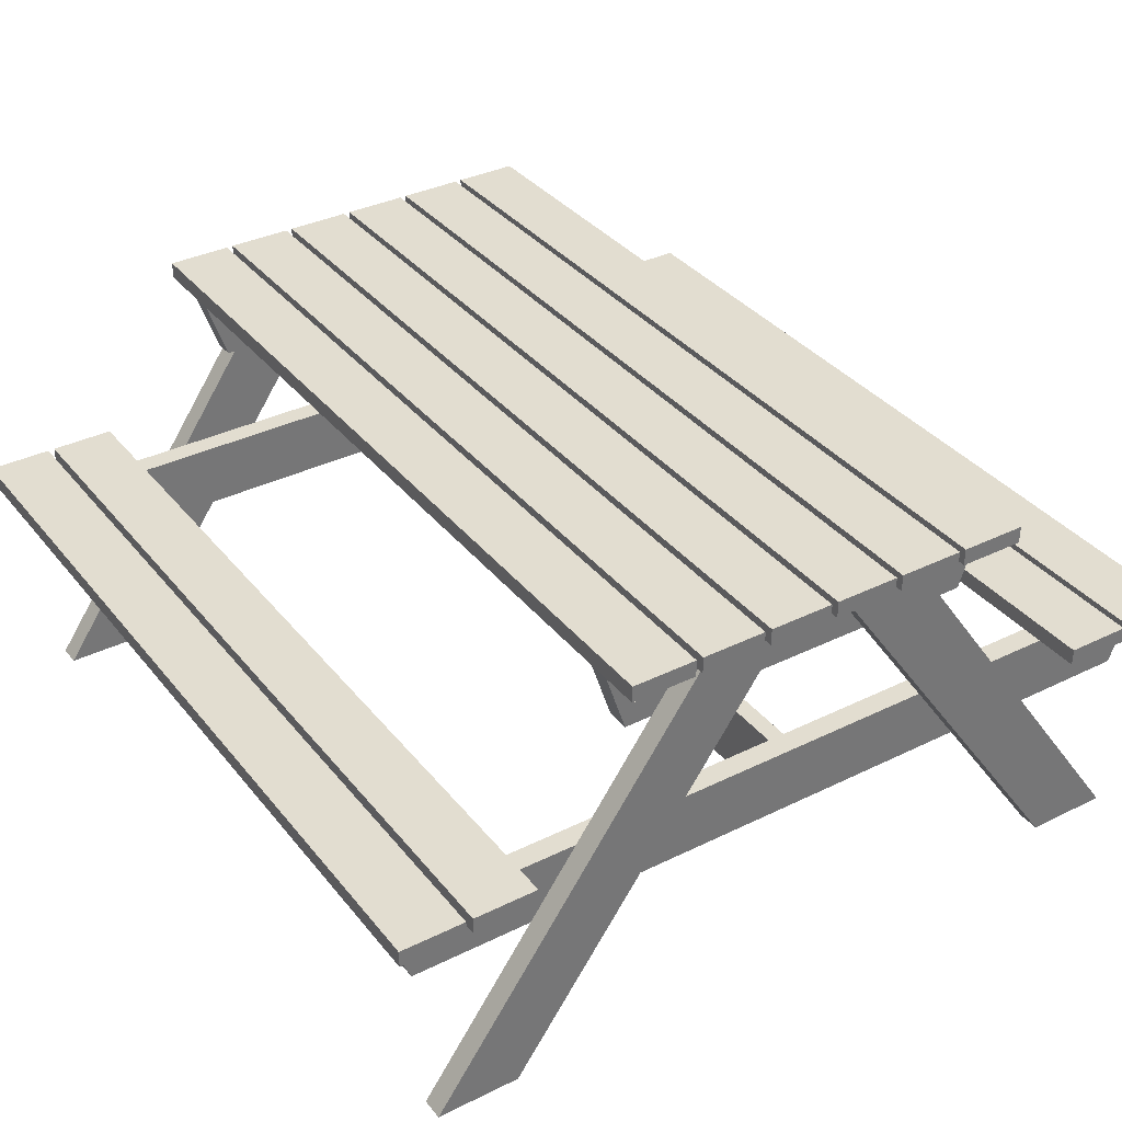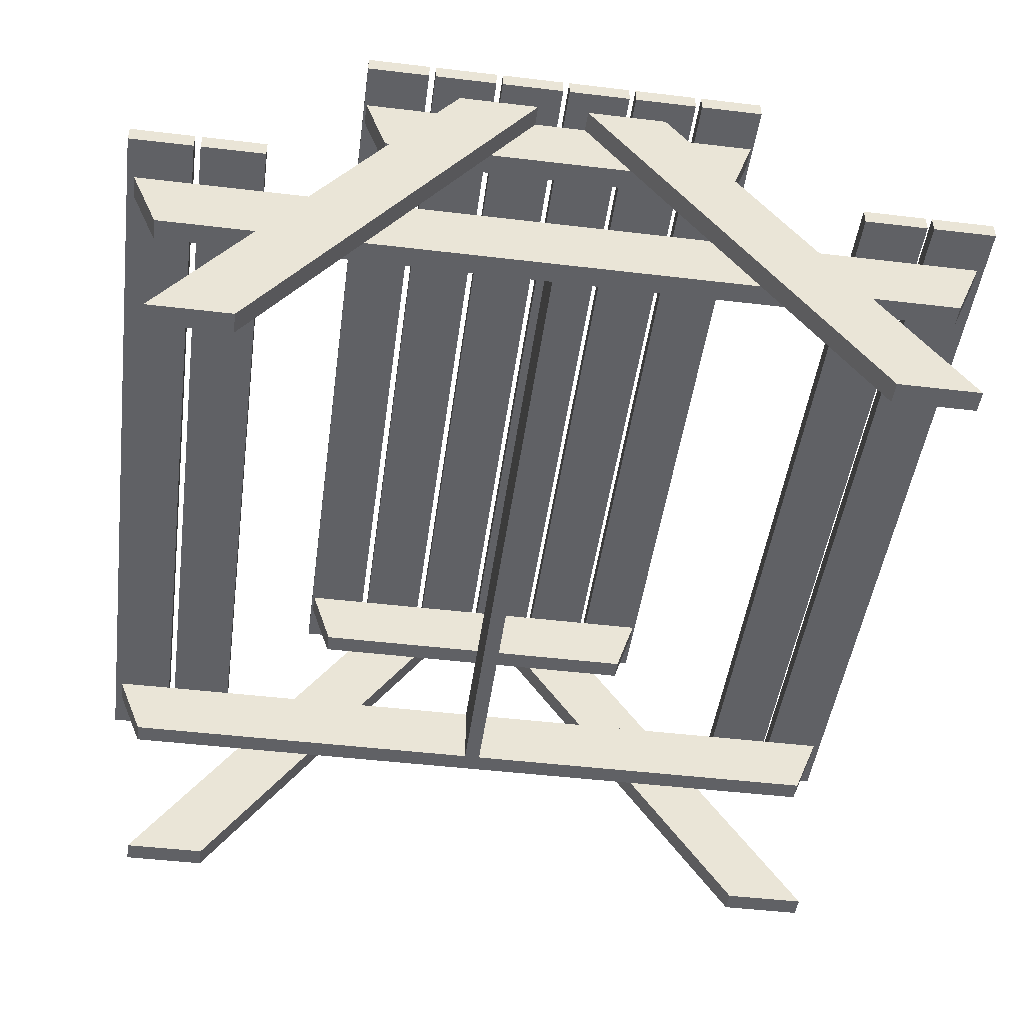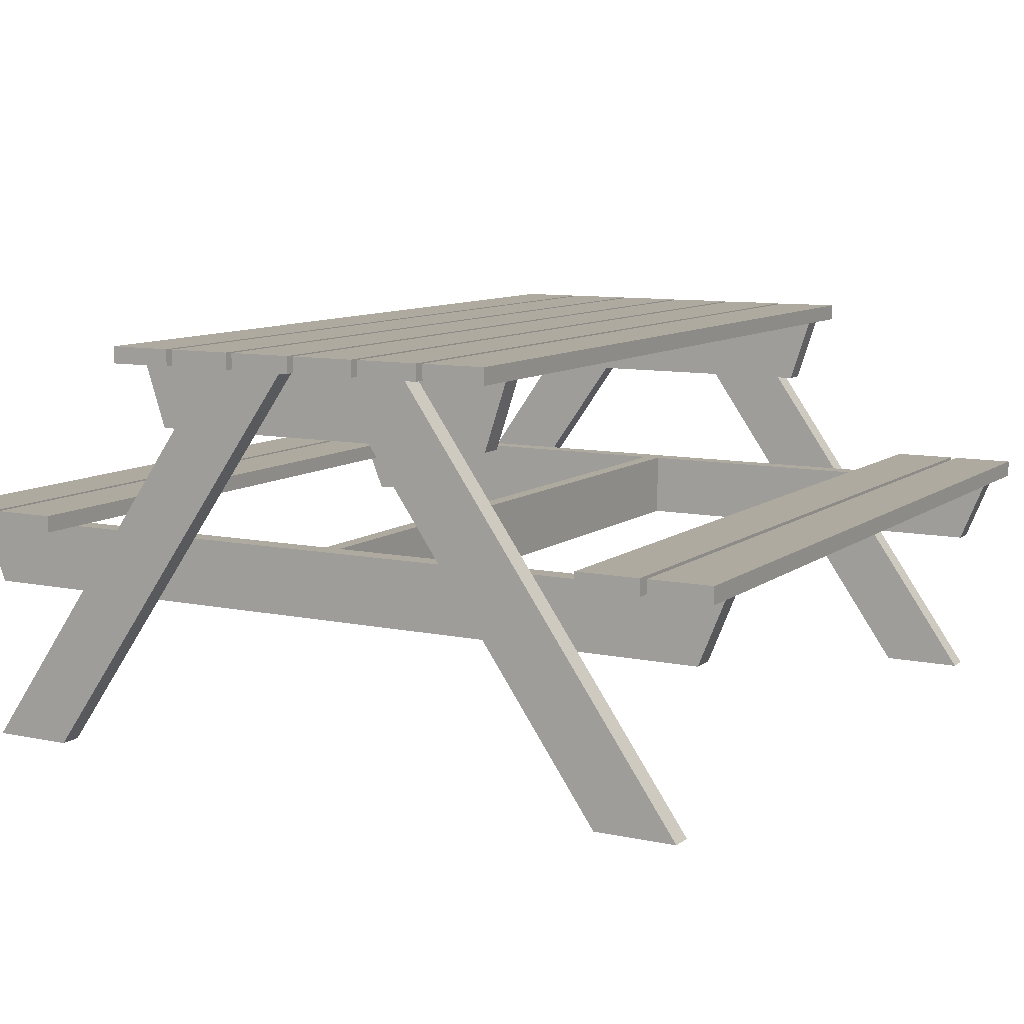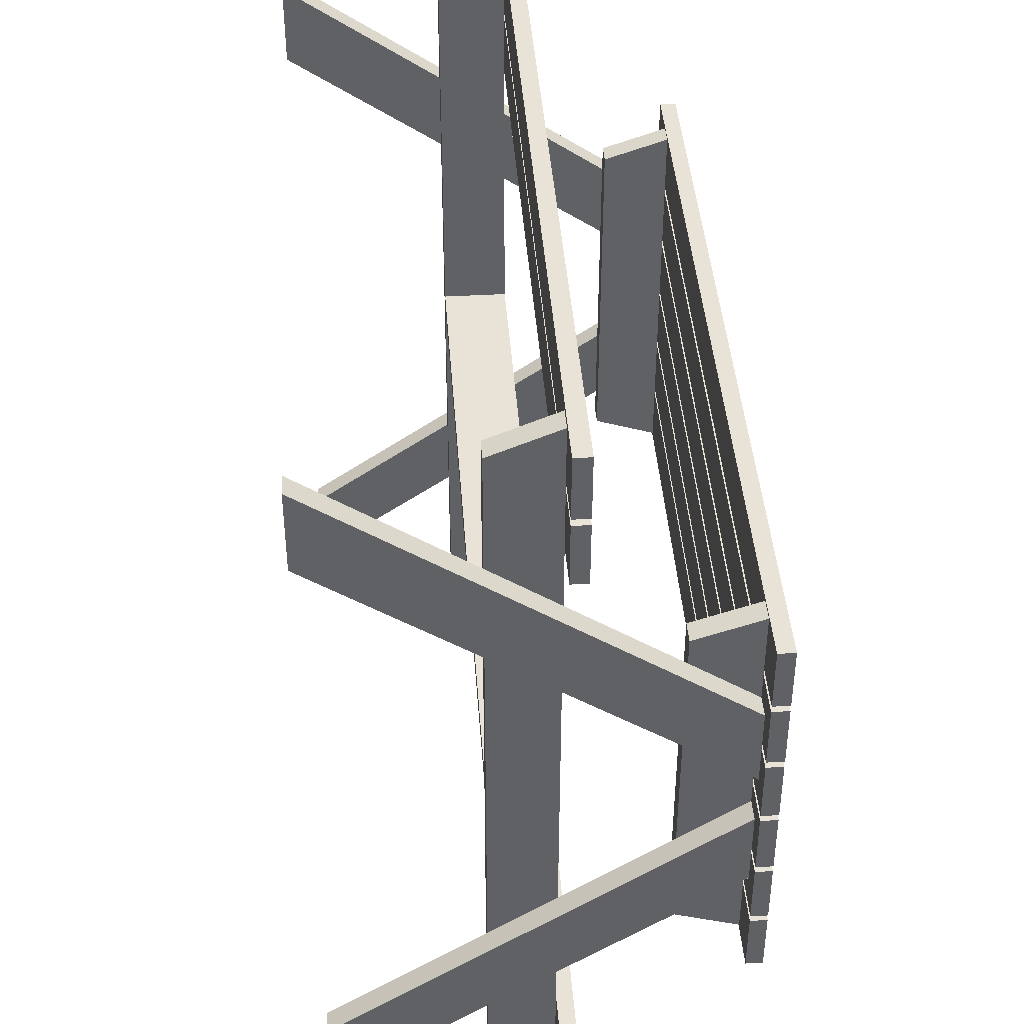
<metadata>
{"format":"obj","ext":"obj","renderer":"f3d","projection":"perspective","resolution":1024,"background":"white","views":[{"elev":35.4,"azim":-123.1,"up":"+Y"},{"elev":-47.1,"azim":-97.7,"up":"+Y"},{"elev":9.5,"azim":119.1,"up":"+Y"},{"elev":41.8,"azim":86.0,"up":"+Z"}]}
</metadata>
<code>
v 0.7031 0 0.5697
v 0.7031 0 0.7226
v 0.7031 0.7424 0.2021
v 0.7031 0.7424 0.04917
v 0.7437 0 0.5697
v 0.7437 0.7424 0.04917
v 0.7437 0.7424 0.2021
v 0.7437 0 0.7226
v 0.7031 0 0.5697
v 0.7031 0.7424 0.04917
v 0.7437 0.7424 0.04917
v 0.7437 0 0.5697
v 0.7031 0.7424 0.04917
v 0.7031 0.7424 0.2021
v 0.7437 0.7424 0.2021
v 0.7437 0.7424 0.04917
v 0.7031 0.7424 0.2021
v 0.7031 0 0.7226
v 0.7437 0 0.7226
v 0.7437 0.7424 0.2021
v 0.7031 0 0.7226
v 0.7031 0 0.5697
v 0.7437 0 0.5697
v 0.7437 0 0.7226
v 0.7031 0 -0.5697
v 0.7031 0.7424 -0.04917
v 0.7031 0.7424 -0.2021
v 0.7031 -0 -0.7226
v 0.7437 0 -0.5697
v 0.7437 -0 -0.7226
v 0.7437 0.7424 -0.2021
v 0.7437 0.7424 -0.04917
v 0.7031 0 -0.5697
v 0.7437 0 -0.5697
v 0.7437 0.7424 -0.04917
v 0.7031 0.7424 -0.04917
v 0.7031 0.7424 -0.04917
v 0.7437 0.7424 -0.04917
v 0.7437 0.7424 -0.2021
v 0.7031 0.7424 -0.2021
v 0.7031 0.7424 -0.2021
v 0.7437 0.7424 -0.2021
v 0.7437 -0 -0.7226
v 0.7031 -0 -0.7226
v 0.7031 -0 -0.7226
v 0.7437 -0 -0.7226
v 0.7437 0 -0.5697
v 0.7031 0 -0.5697
v 0.6625 0.6187 0.3388
v 0.6625 0.7424 0.38
v 0.6625 0.7424 -0.38
v 0.6625 0.6187 -0.3388
v 0.7031 0.6187 0.3388
v 0.7031 0.6187 -0.3388
v 0.7031 0.7424 -0.38
v 0.7031 0.7424 0.38
v 0.6625 0.6187 0.3388
v 0.6625 0.6187 -0.3388
v 0.7031 0.6187 -0.3388
v 0.7031 0.6187 0.3388
v 0.6625 0.6187 -0.3388
v 0.6625 0.7424 -0.38
v 0.7031 0.7424 -0.38
v 0.7031 0.6187 -0.3388
v 0.6625 0.7424 -0.38
v 0.6625 0.7424 0.38
v 0.7031 0.7424 0.38
v 0.7031 0.7424 -0.38
v 0.6625 0.7424 0.38
v 0.6625 0.6187 0.3388
v 0.7031 0.6187 0.3388
v 0.7031 0.7424 0.38
v 0.6625 0.2939 0.7379
v 0.6625 0.4176 0.7888
v 0.6625 0.4176 -0.7888
v 0.6625 0.2939 -0.7379
v 0.7031 0.2939 0.7379
v 0.7031 0.2939 -0.7379
v 0.7031 0.4176 -0.7888
v 0.7031 0.4176 0.7888
v 0.6625 0.2939 0.7379
v 0.6625 0.2939 -0.7379
v 0.7031 0.2939 -0.7379
v 0.7031 0.2939 0.7379
v 0.6625 0.2939 -0.7379
v 0.6625 0.4176 -0.7888
v 0.7031 0.4176 -0.7888
v 0.7031 0.2939 -0.7379
v 0.6625 0.4176 -0.7888
v 0.6625 0.4176 0.7888
v 0.7031 0.4176 0.7888
v 0.7031 0.4176 -0.7888
v 0.6625 0.4176 0.7888
v 0.6625 0.2939 0.7379
v 0.7031 0.2939 0.7379
v 0.7031 0.4176 0.7888
v -0.7031 0 0.5697
v -0.7031 0.7424 0.04917
v -0.7031 0.7424 0.2021
v -0.7031 0 0.7226
v -0.7437 0 0.5697
v -0.7437 0 0.7226
v -0.7437 0.7424 0.2021
v -0.7437 0.7424 0.04917
v -0.7031 0 0.5697
v -0.7437 0 0.5697
v -0.7437 0.7424 0.04917
v -0.7031 0.7424 0.04917
v -0.7031 0.7424 0.04917
v -0.7437 0.7424 0.04917
v -0.7437 0.7424 0.2021
v -0.7031 0.7424 0.2021
v -0.7031 0.7424 0.2021
v -0.7437 0.7424 0.2021
v -0.7437 0 0.7226
v -0.7031 0 0.7226
v -0.7031 0 0.7226
v -0.7437 0 0.7226
v -0.7437 0 0.5697
v -0.7031 0 0.5697
v -0.7031 0 -0.5697
v -0.7031 -0 -0.7226
v -0.7031 0.7424 -0.2021
v -0.7031 0.7424 -0.04917
v -0.7437 0 -0.5697
v -0.7437 0.7424 -0.04917
v -0.7437 0.7424 -0.2021
v -0.7437 -0 -0.7226
v -0.7031 0 -0.5697
v -0.7031 0.7424 -0.04917
v -0.7437 0.7424 -0.04917
v -0.7437 0 -0.5697
v -0.7031 0.7424 -0.04917
v -0.7031 0.7424 -0.2021
v -0.7437 0.7424 -0.2021
v -0.7437 0.7424 -0.04917
v -0.7031 0.7424 -0.2021
v -0.7031 -0 -0.7226
v -0.7437 -0 -0.7226
v -0.7437 0.7424 -0.2021
v -0.7031 -0 -0.7226
v -0.7031 0 -0.5697
v -0.7437 0 -0.5697
v -0.7437 -0 -0.7226
v -0.6625 0.6187 0.3388
v -0.6625 0.6187 -0.3388
v -0.6625 0.7424 -0.38
v -0.6625 0.7424 0.38
v -0.7031 0.6187 0.3388
v -0.7031 0.7424 0.38
v -0.7031 0.7424 -0.38
v -0.7031 0.6187 -0.3388
v -0.6625 0.6187 0.3388
v -0.7031 0.6187 0.3388
v -0.7031 0.6187 -0.3388
v -0.6625 0.6187 -0.3388
v -0.6625 0.6187 -0.3388
v -0.7031 0.6187 -0.3388
v -0.7031 0.7424 -0.38
v -0.6625 0.7424 -0.38
v -0.6625 0.7424 -0.38
v -0.7031 0.7424 -0.38
v -0.7031 0.7424 0.38
v -0.6625 0.7424 0.38
v -0.6625 0.7424 0.38
v -0.7031 0.7424 0.38
v -0.7031 0.6187 0.3388
v -0.6625 0.6187 0.3388
v -0.6625 0.2939 0.7379
v -0.6625 0.2939 -0.7379
v -0.6625 0.4176 -0.7888
v -0.6625 0.4176 0.7888
v -0.7031 0.2939 0.7379
v -0.7031 0.4176 0.7888
v -0.7031 0.4176 -0.7888
v -0.7031 0.2939 -0.7379
v -0.6625 0.2939 0.7379
v -0.7031 0.2939 0.7379
v -0.7031 0.2939 -0.7379
v -0.6625 0.2939 -0.7379
v -0.6625 0.2939 -0.7379
v -0.7031 0.2939 -0.7379
v -0.7031 0.4176 -0.7888
v -0.6625 0.4176 -0.7888
v -0.6625 0.4176 -0.7888
v -0.7031 0.4176 -0.7888
v -0.7031 0.4176 0.7888
v -0.6625 0.4176 0.7888
v -0.6625 0.4176 0.7888
v -0.7031 0.4176 0.7888
v -0.7031 0.2939 0.7379
v -0.6625 0.2939 0.7379
v 0.7856 0.4176 -0.6713
v 0.7856 0.4176 -0.5535
v -0.7856 0.4176 -0.5535
v -0.7856 0.4176 -0.6713
v 0.7856 0.4485 -0.6713
v -0.7856 0.4485 -0.6713
v -0.7856 0.4485 -0.5535
v 0.7856 0.4485 -0.5535
v 0.7856 0.4176 -0.6713
v -0.7856 0.4176 -0.6713
v -0.7856 0.4485 -0.6713
v 0.7856 0.4485 -0.6713
v -0.7856 0.4176 -0.6713
v -0.7856 0.4176 -0.5535
v -0.7856 0.4485 -0.5535
v -0.7856 0.4485 -0.6713
v -0.7856 0.4176 -0.5535
v 0.7856 0.4176 -0.5535
v 0.7856 0.4485 -0.5535
v -0.7856 0.4485 -0.5535
v 0.7856 0.4176 -0.5535
v 0.7856 0.4176 -0.6713
v 0.7856 0.4485 -0.6713
v 0.7856 0.4485 -0.5535
v 0.7856 0.4176 -0.8016
v 0.7856 0.4176 -0.6837
v -0.7856 0.4176 -0.6837
v -0.7856 0.4176 -0.8016
v 0.7856 0.4485 -0.8016
v -0.7856 0.4485 -0.8016
v -0.7856 0.4485 -0.6837
v 0.7856 0.4485 -0.6837
v 0.7856 0.4176 -0.8016
v -0.7856 0.4176 -0.8016
v -0.7856 0.4485 -0.8016
v 0.7856 0.4485 -0.8016
v -0.7856 0.4176 -0.8016
v -0.7856 0.4176 -0.6837
v -0.7856 0.4485 -0.6837
v -0.7856 0.4485 -0.8016
v -0.7856 0.4176 -0.6837
v 0.7856 0.4176 -0.6837
v 0.7856 0.4485 -0.6837
v -0.7856 0.4485 -0.6837
v 0.7856 0.4176 -0.6837
v 0.7856 0.4176 -0.8016
v 0.7856 0.4485 -0.8016
v 0.7856 0.4485 -0.6837
v 0.7856 0.4176 0.6713
v -0.7856 0.4176 0.6713
v -0.7856 0.4176 0.5535
v 0.7856 0.4176 0.5535
v 0.7856 0.4485 0.6713
v 0.7856 0.4485 0.5535
v -0.7856 0.4485 0.5535
v -0.7856 0.4485 0.6713
v 0.7856 0.4176 0.6713
v 0.7856 0.4485 0.6713
v -0.7856 0.4485 0.6713
v -0.7856 0.4176 0.6713
v -0.7856 0.4176 0.6713
v -0.7856 0.4485 0.6713
v -0.7856 0.4485 0.5535
v -0.7856 0.4176 0.5535
v -0.7856 0.4176 0.5535
v -0.7856 0.4485 0.5535
v 0.7856 0.4485 0.5535
v 0.7856 0.4176 0.5535
v 0.7856 0.4176 0.5535
v 0.7856 0.4485 0.5535
v 0.7856 0.4485 0.6713
v 0.7856 0.4176 0.6713
v 0.7856 0.4176 0.8016
v -0.7856 0.4176 0.8016
v -0.7856 0.4176 0.6837
v 0.7856 0.4176 0.6837
v 0.7856 0.4485 0.8016
v 0.7856 0.4485 0.6837
v -0.7856 0.4485 0.6837
v -0.7856 0.4485 0.8016
v 0.7856 0.4176 0.8016
v 0.7856 0.4485 0.8016
v -0.7856 0.4485 0.8016
v -0.7856 0.4176 0.8016
v -0.7856 0.4176 0.8016
v -0.7856 0.4485 0.8016
v -0.7856 0.4485 0.6837
v -0.7856 0.4176 0.6837
v -0.7856 0.4176 0.6837
v -0.7856 0.4485 0.6837
v 0.7856 0.4485 0.6837
v 0.7856 0.4176 0.6837
v 0.7856 0.4176 0.6837
v 0.7856 0.4485 0.6837
v 0.7856 0.4485 0.8016
v 0.7856 0.4176 0.8016
v 0.7856 0.7424 0.2666
v 0.7856 0.7424 0.3845
v -0.7856 0.7424 0.3845
v -0.7856 0.7424 0.2666
v 0.7856 0.7733 0.2666
v -0.7856 0.7733 0.2666
v -0.7856 0.7733 0.3845
v 0.7856 0.7733 0.3845
v 0.7856 0.7424 0.2666
v -0.7856 0.7424 0.2666
v -0.7856 0.7733 0.2666
v 0.7856 0.7733 0.2666
v -0.7856 0.7424 0.2666
v -0.7856 0.7424 0.3845
v -0.7856 0.7733 0.3845
v -0.7856 0.7733 0.2666
v -0.7856 0.7424 0.3845
v 0.7856 0.7424 0.3845
v 0.7856 0.7733 0.3845
v -0.7856 0.7733 0.3845
v 0.7856 0.7424 0.3845
v 0.7856 0.7424 0.2666
v 0.7856 0.7733 0.2666
v 0.7856 0.7733 0.3845
v 0.7856 0.7424 0.1364
v 0.7856 0.7424 0.2543
v -0.7856 0.7424 0.2543
v -0.7856 0.7424 0.1364
v 0.7856 0.7733 0.1364
v -0.7856 0.7733 0.1364
v -0.7856 0.7733 0.2543
v 0.7856 0.7733 0.2543
v 0.7856 0.7424 0.1364
v -0.7856 0.7424 0.1364
v -0.7856 0.7733 0.1364
v 0.7856 0.7733 0.1364
v -0.7856 0.7424 0.1364
v -0.7856 0.7424 0.2543
v -0.7856 0.7733 0.2543
v -0.7856 0.7733 0.1364
v -0.7856 0.7424 0.2543
v 0.7856 0.7424 0.2543
v 0.7856 0.7733 0.2543
v -0.7856 0.7733 0.2543
v 0.7856 0.7424 0.2543
v 0.7856 0.7424 0.1364
v 0.7856 0.7733 0.1364
v 0.7856 0.7733 0.2543
v 0.7856 0.7424 0.006187
v 0.7856 0.7424 0.124
v -0.7856 0.7424 0.124
v -0.7856 0.7424 0.006187
v 0.7856 0.7733 0.006187
v -0.7856 0.7733 0.006187
v -0.7856 0.7733 0.124
v 0.7856 0.7733 0.124
v 0.7856 0.7424 0.006187
v -0.7856 0.7424 0.006187
v -0.7856 0.7733 0.006187
v 0.7856 0.7733 0.006187
v -0.7856 0.7424 0.006187
v -0.7856 0.7424 0.124
v -0.7856 0.7733 0.124
v -0.7856 0.7733 0.006187
v -0.7856 0.7424 0.124
v 0.7856 0.7424 0.124
v 0.7856 0.7733 0.124
v -0.7856 0.7733 0.124
v 0.7856 0.7424 0.124
v 0.7856 0.7424 0.006187
v 0.7856 0.7733 0.006187
v 0.7856 0.7733 0.124
v 0.7856 0.7424 -0.124
v 0.7856 0.7424 -0.006187
v -0.7856 0.7424 -0.006187
v -0.7856 0.7424 -0.124
v 0.7856 0.7733 -0.124
v -0.7856 0.7733 -0.124
v -0.7856 0.7733 -0.006187
v 0.7856 0.7733 -0.006187
v 0.7856 0.7424 -0.124
v -0.7856 0.7424 -0.124
v -0.7856 0.7733 -0.124
v 0.7856 0.7733 -0.124
v -0.7856 0.7424 -0.124
v -0.7856 0.7424 -0.006187
v -0.7856 0.7733 -0.006187
v -0.7856 0.7733 -0.124
v -0.7856 0.7424 -0.006187
v 0.7856 0.7424 -0.006187
v 0.7856 0.7733 -0.006187
v -0.7856 0.7733 -0.006187
v 0.7856 0.7424 -0.006187
v 0.7856 0.7424 -0.124
v 0.7856 0.7733 -0.124
v 0.7856 0.7733 -0.006187
v 0.7856 0.7424 -0.2543
v 0.7856 0.7424 -0.1364
v -0.7856 0.7424 -0.1364
v -0.7856 0.7424 -0.2543
v 0.7856 0.7733 -0.2543
v -0.7856 0.7733 -0.2543
v -0.7856 0.7733 -0.1364
v 0.7856 0.7733 -0.1364
v 0.7856 0.7424 -0.2543
v -0.7856 0.7424 -0.2543
v -0.7856 0.7733 -0.2543
v 0.7856 0.7733 -0.2543
v -0.7856 0.7424 -0.2543
v -0.7856 0.7424 -0.1364
v -0.7856 0.7733 -0.1364
v -0.7856 0.7733 -0.2543
v -0.7856 0.7424 -0.1364
v 0.7856 0.7424 -0.1364
v 0.7856 0.7733 -0.1364
v -0.7856 0.7733 -0.1364
v 0.7856 0.7424 -0.1364
v 0.7856 0.7424 -0.2543
v 0.7856 0.7733 -0.2543
v 0.7856 0.7733 -0.1364
v 0.7856 0.7424 -0.3845
v 0.7856 0.7424 -0.2666
v -0.7856 0.7424 -0.2666
v -0.7856 0.7424 -0.3845
v 0.7856 0.7733 -0.3845
v -0.7856 0.7733 -0.3845
v -0.7856 0.7733 -0.2666
v 0.7856 0.7733 -0.2666
v 0.7856 0.7424 -0.3845
v -0.7856 0.7424 -0.3845
v -0.7856 0.7733 -0.3845
v 0.7856 0.7733 -0.3845
v -0.7856 0.7424 -0.3845
v -0.7856 0.7424 -0.2666
v -0.7856 0.7733 -0.2666
v -0.7856 0.7733 -0.3845
v -0.7856 0.7424 -0.2666
v 0.7856 0.7424 -0.2666
v 0.7856 0.7733 -0.2666
v -0.7856 0.7733 -0.2666
v 0.7856 0.7424 -0.2666
v 0.7856 0.7424 -0.3845
v 0.7856 0.7733 -0.3845
v 0.7856 0.7733 -0.2666
v 0.6625 0.2939 0.01547
v 0.6625 0.4176 0.01547
v -0.6625 0.4176 0.01547
v -0.6625 0.2939 0.01547
v 0.6625 0.2939 -0.01547
v -0.6625 0.2939 -0.01547
v -0.6625 0.4176 -0.01547
v 0.6625 0.4176 -0.01547
v 0.6625 0.2939 0.01547
v -0.6625 0.2939 0.01547
v -0.6625 0.2939 -0.01547
v 0.6625 0.2939 -0.01547
v -0.6625 0.4176 0.01547
v 0.6625 0.4176 0.01547
v 0.6625 0.4176 -0.01547
v -0.6625 0.4176 -0.01547
g PicnicTable_Picnic_Table_0_PicnicTable_Picnic_Table_0.001_Picnic_Table.001
f 1 2 3
f 1 3 4
f 5 6 7
f 5 7 8
f 9 11 12
f 13 14 15
f 13 15 16
f 21 22 23
f 21 23 24
f 25 26 27
f 25 27 28
f 29 30 31
f 29 31 32
f 33 34 35
f 33 35 36
f 37 38 39
f 37 39 40
f 45 46 47
f 45 47 48
f 49 50 51
f 49 51 52
f 53 54 55
f 53 55 56
f 57 58 59
f 57 59 60
f 61 62 63
f 61 63 64
f 65 66 67
f 65 67 68
f 69 70 71
f 69 71 72
f 73 74 75
f 73 75 76
f 77 78 79
f 77 79 80
f 81 82 83
f 81 83 84
f 85 86 87
f 85 87 88
f 89 90 91
f 89 91 92
f 93 94 95
f 93 95 96
f 97 98 99
f 97 99 100
f 101 102 103
f 101 103 104
f 105 106 107
f 105 107 108
f 109 110 111
f 109 111 112
f 113 114 115
f 113 115 116
f 117 118 119
f 117 119 120
f 121 122 123
f 121 123 124
f 125 126 127
f 125 127 128
f 129 130 131
f 129 131 132
f 133 134 135
f 133 135 136
f 137 138 139
f 137 139 140
f 141 142 143
f 141 143 144
f 145 146 147
f 145 147 148
f 149 150 151
f 149 151 152
f 153 154 155
f 153 155 156
f 157 158 159
f 157 159 160
f 161 162 163
f 161 163 164
f 165 166 167
f 165 167 168
f 169 170 171
f 169 171 172
f 173 174 175
f 173 175 176
f 177 178 179
f 177 179 180
f 181 182 183
f 181 183 184
f 185 186 187
f 185 187 188
f 189 190 191
f 189 191 192
f 193 194 195
f 193 195 196
f 197 198 199
f 197 199 200
f 201 202 203
f 201 203 204
f 205 206 207
f 205 207 208
f 209 210 211
f 209 211 212
f 213 214 215
f 213 215 216
f 217 218 219
f 217 219 220
f 221 222 223
f 221 223 224
f 225 226 227
f 225 227 228
f 229 230 231
f 229 231 232
f 233 234 235
f 233 235 236
f 237 238 239
f 237 239 240
f 241 242 243
f 241 243 244
f 245 246 247
f 245 247 248
f 249 250 251
f 249 251 252
f 253 254 255
f 253 255 256
f 257 258 259
f 257 259 260
f 261 262 263
f 261 263 264
f 265 266 267
f 265 267 268
f 269 270 271
f 269 271 272
f 273 274 275
f 273 275 276
f 277 278 279
f 277 279 280
f 281 282 283
f 281 283 284
f 285 286 287
f 285 287 288
f 289 290 291
f 289 291 292
f 293 294 295
f 293 295 296
f 297 298 299
f 297 299 300
f 301 302 303
f 301 303 304
f 305 306 307
f 305 307 308
f 309 310 311
f 309 311 312
f 313 314 315
f 313 315 316
f 317 318 319
f 317 319 320
f 321 322 323
f 321 323 324
f 325 326 327
f 325 327 328
f 329 330 331
f 329 331 332
f 333 334 335
f 333 335 336
f 337 338 339
f 337 339 340
f 341 342 343
f 341 343 344
f 345 346 347
f 345 347 348
f 349 350 351
f 349 351 352
f 353 354 355
f 353 355 356
f 357 358 359
f 357 359 360
f 361 362 363
f 361 363 364
f 365 366 367
f 365 367 368
f 369 370 371
f 369 371 372
f 373 374 375
f 373 375 376
f 377 378 379
f 377 379 380
f 381 382 383
f 381 383 384
f 385 386 387
f 385 387 388
f 389 390 391
f 389 391 392
f 393 394 395
f 393 395 396
f 397 398 399
f 397 399 400
f 401 402 403
f 401 403 404
f 405 406 407
f 405 407 408
f 409 410 411
f 409 411 412
f 413 414 415
f 413 415 416
f 417 418 419
f 417 419 420
f 421 422 423
f 421 423 424
f 425 426 427
f 425 427 428
f 429 430 431
f 429 431 432
f 433 434 435
f 433 435 436
f 437 438 439
f 437 439 440
f 441 442 443
f 441 443 444
f 445 446 447
f 445 447 448
f 9 10 11
f 17 18 19
f 17 19 20
f 41 42 43
f 41 43 44

</code>
